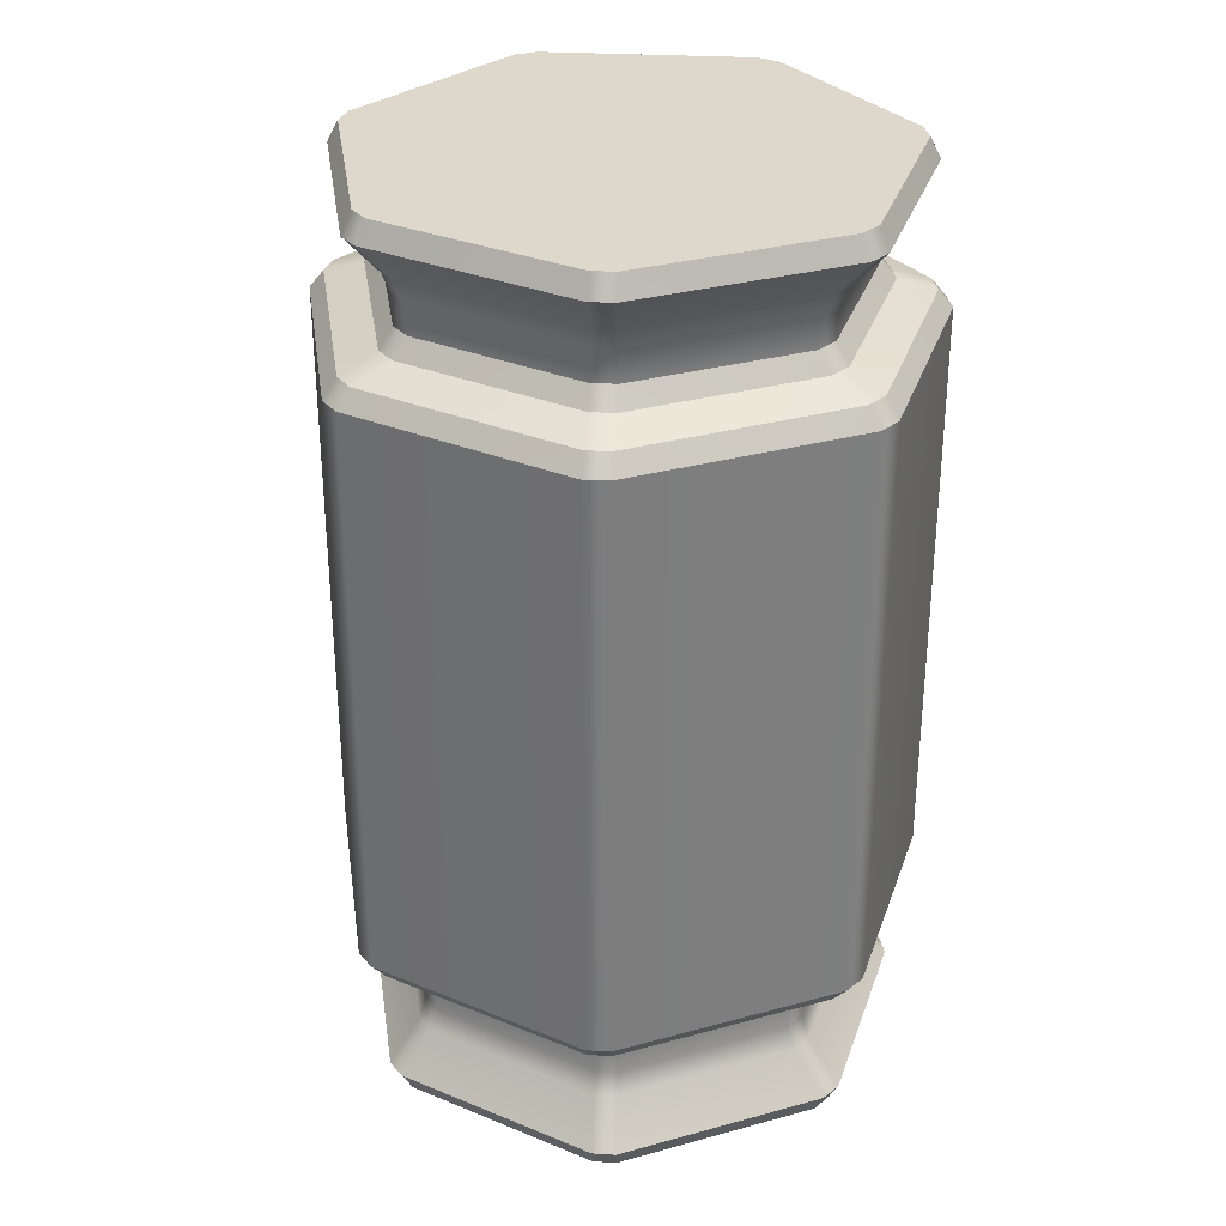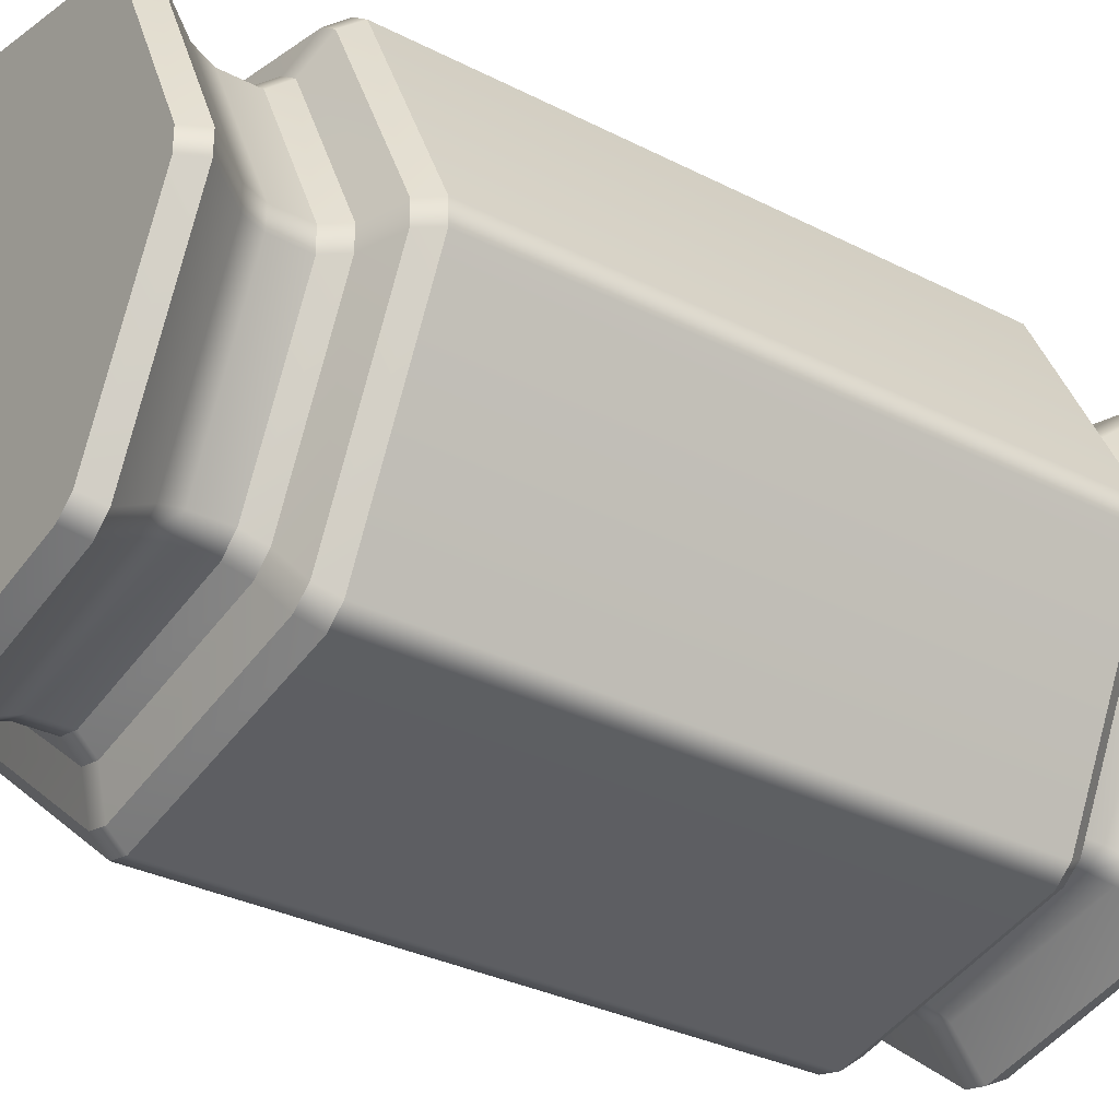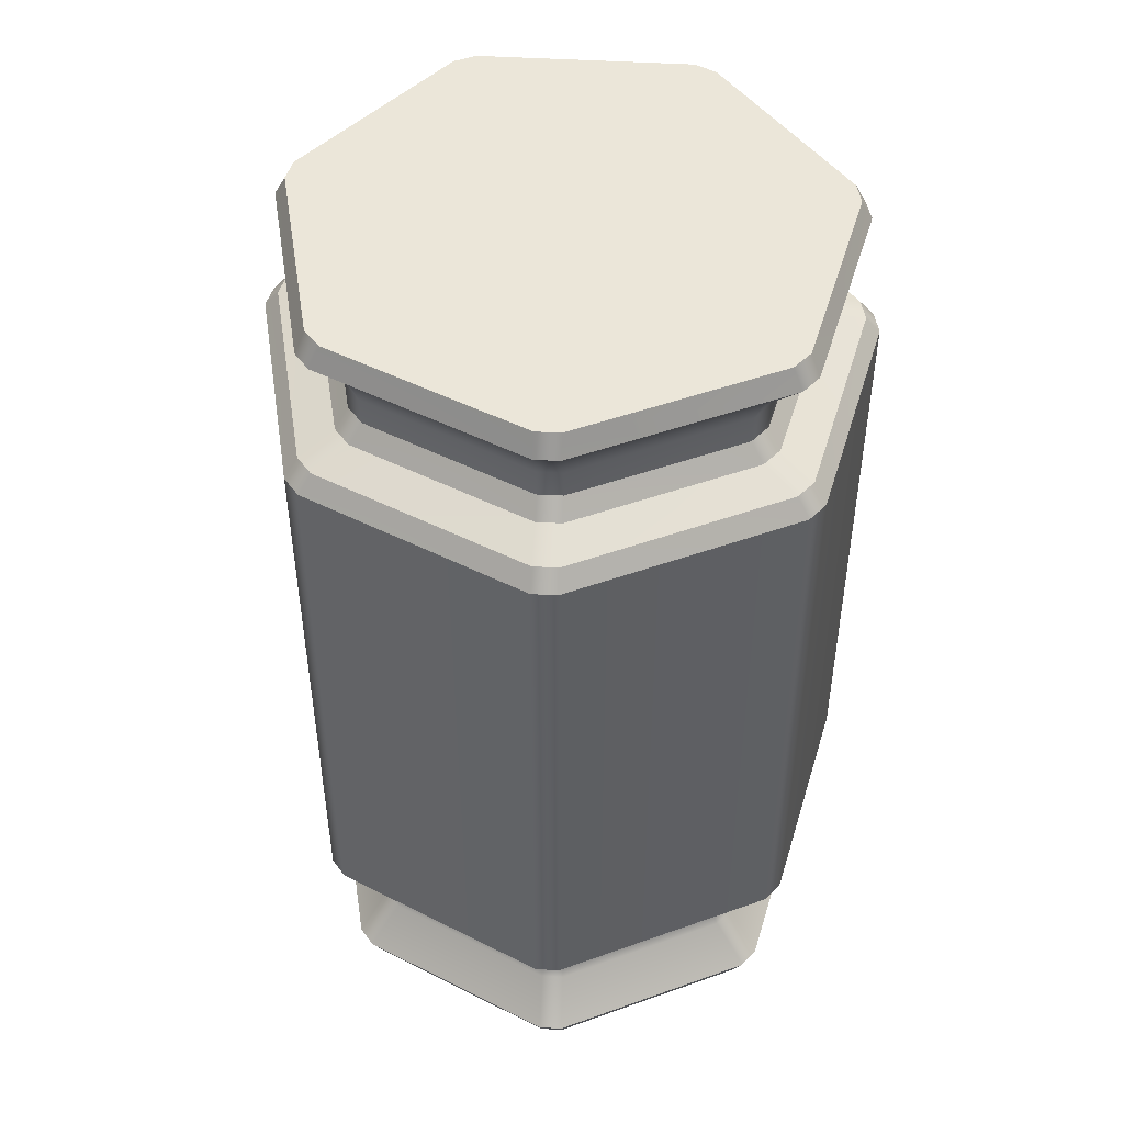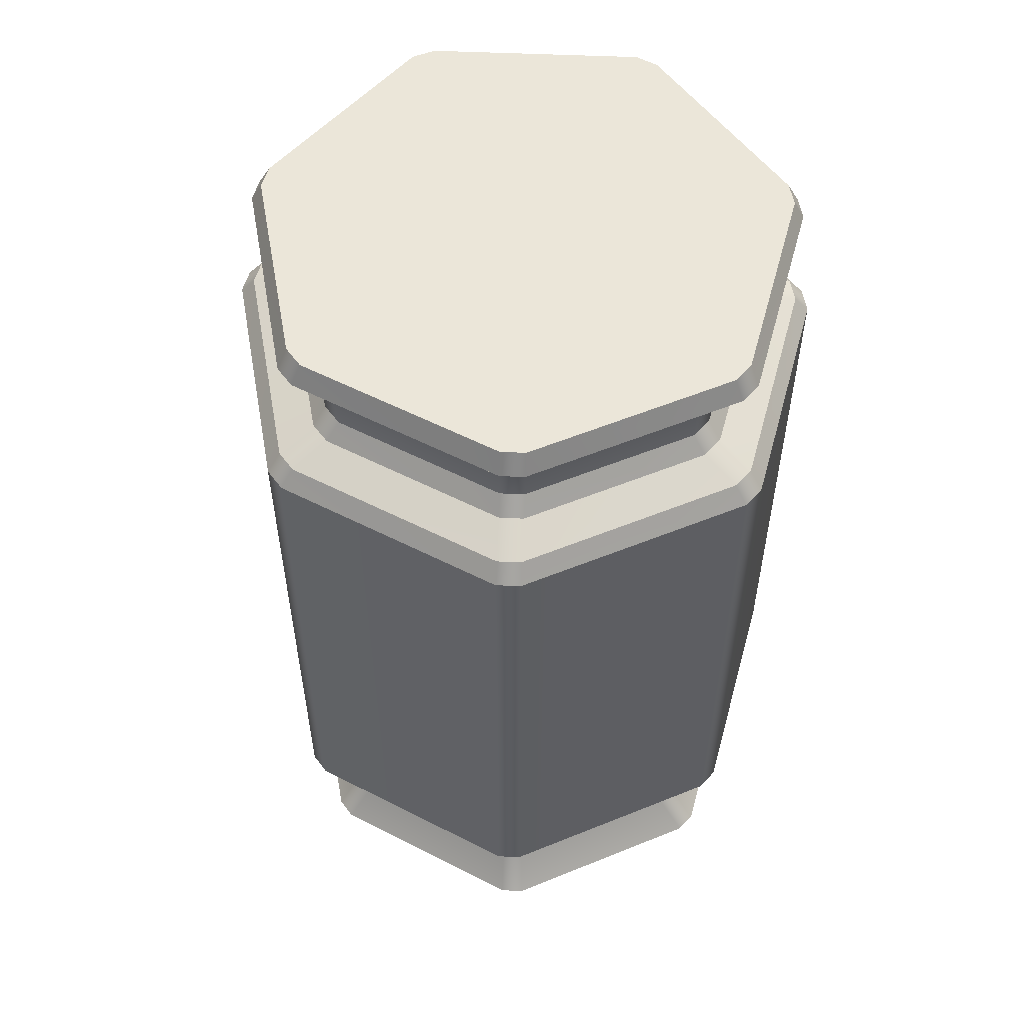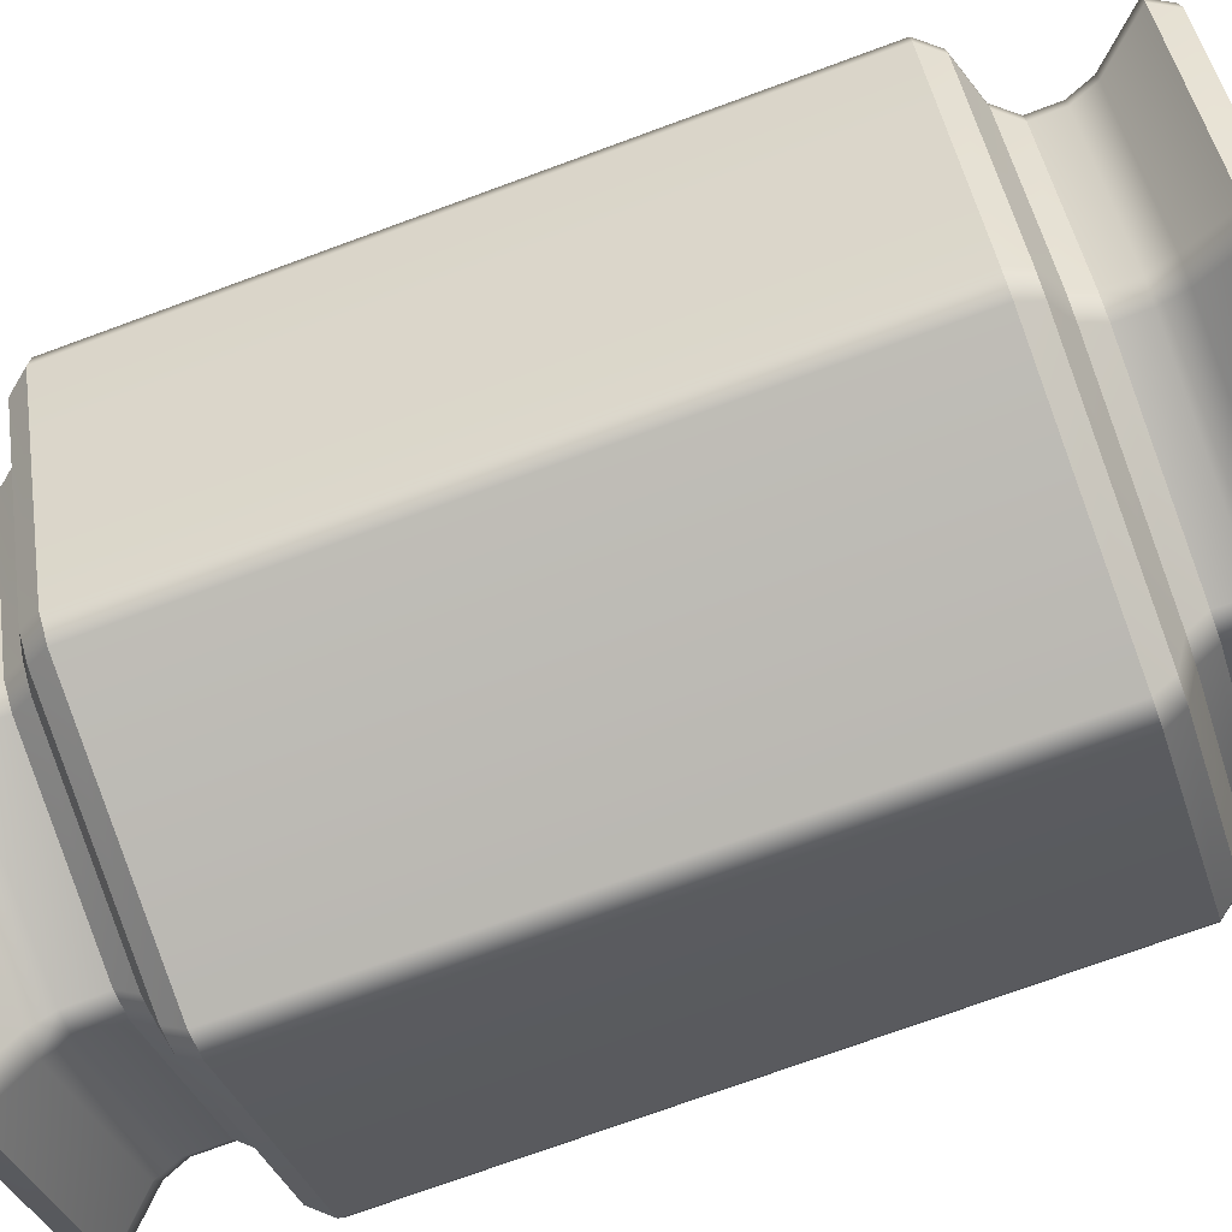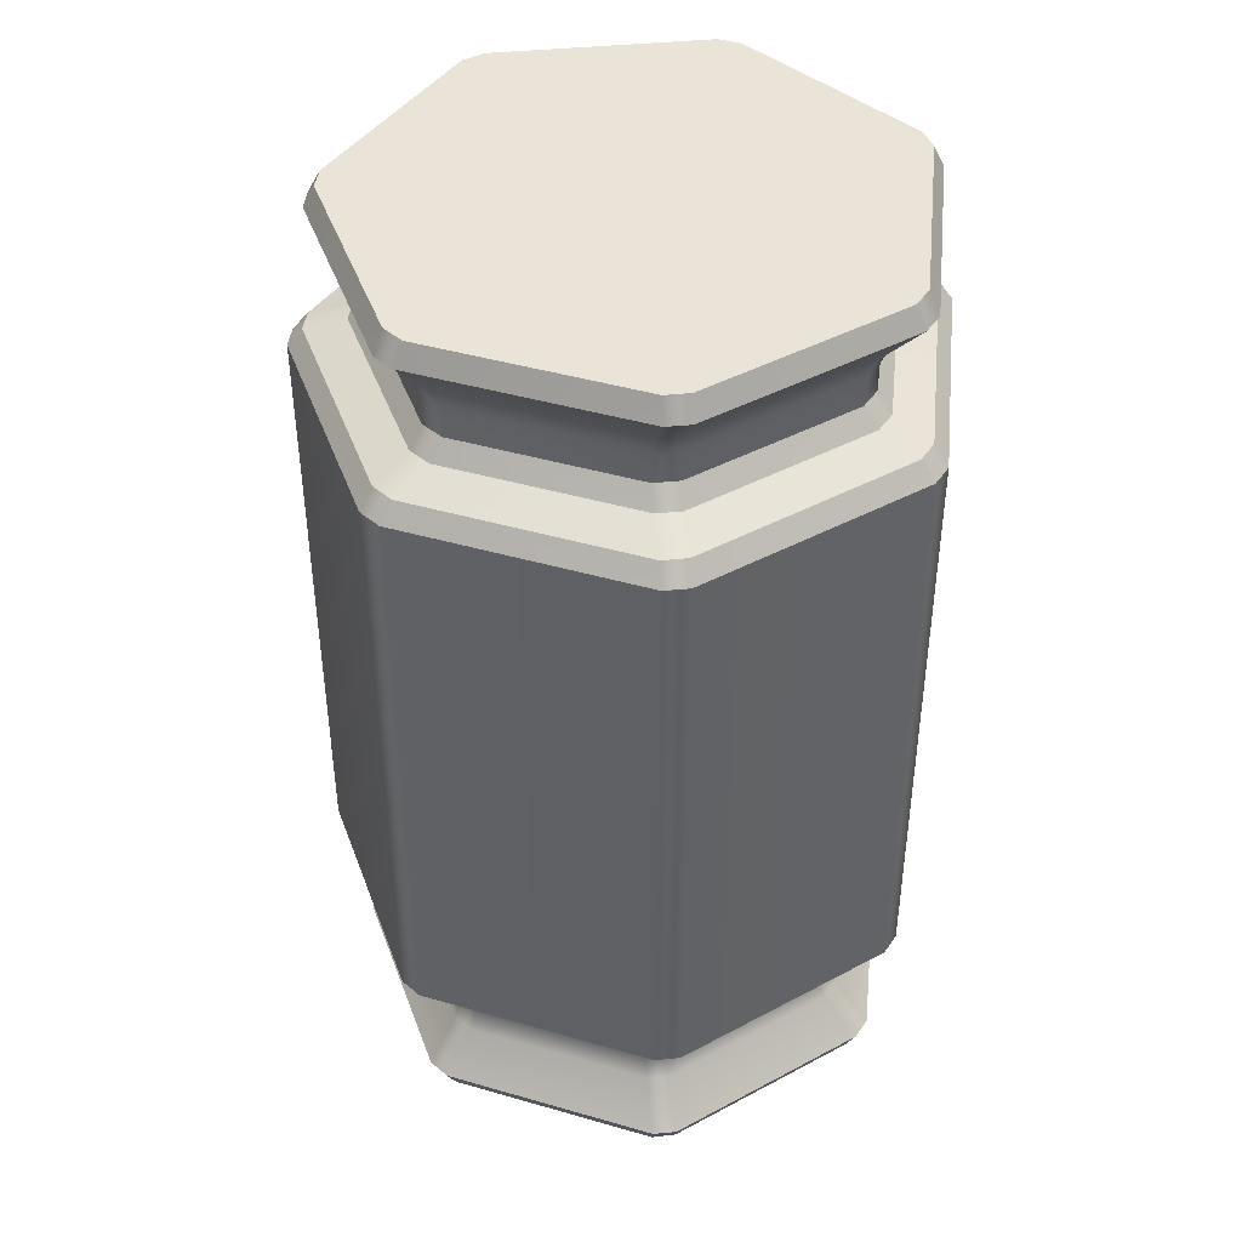
<metadata>
{"format":"obj","ext":"obj","renderer":"f3d","projection":"perspective","resolution":1024,"background":"white","views":[{"elev":31.3,"azim":145.9,"up":"+Y"},{"elev":-31.8,"azim":54.1,"up":"+Z"},{"elev":47.8,"azim":-111.9,"up":"+Y"},{"elev":55.4,"azim":144.0,"up":"+Y"},{"elev":-73.2,"azim":110.2,"up":"+Z"},{"elev":42.8,"azim":134.7,"up":"+Y"}]}
</metadata>
<code>
g default
v 4.548 4.5 -0.4941
v 4.537 4.557 -0.4762
v 4.582 4.558 -0.4391
v 4.595 4.5 -0.4569
v 4.028 4.501 -0.586
v 4.035 4.557 -0.5651
v 4.092 4.558 -0.5776
v 4.087 4.5 -0.5995
v 3.632 4.501 -0.2367
v 3.653 4.557 -0.2283
v 3.679 4.558 -0.2811
v 3.658 4.501 -0.2907
v 3.658 4.501 0.2907
v 3.678 4.557 0.2802
v 3.653 4.558 0.2271
v 3.632 4.501 0.2367
v 4.087 4.5 0.5995
v 4.091 4.557 0.5779
v 4.034 4.558 0.5642
v 4.028 4.501 0.586
v 4.595 4.5 0.4569
v 4.581 4.557 0.4405
v 4.535 4.558 0.4765
v 4.548 4.5 0.4941
v 4.801 4.5 -0.02995
v 4.78 4.557 -0.02855
v 4.779 4.558 0.02995
v 4.801 4.5 0.02995
v 4.535 6.492 -0.4765
v 4.548 6.549 -0.4941
v 4.595 6.55 -0.4569
v 4.582 6.492 -0.4391
v 4.034 6.492 -0.5642
v 4.028 6.549 -0.586
v 4.087 6.549 -0.5995
v 4.092 6.492 -0.5776
v 3.653 6.492 -0.2271
v 3.632 6.549 -0.2365
v 3.658 6.549 -0.2907
v 3.679 6.492 -0.2811
v 3.679 6.492 0.2811
v 3.658 6.549 0.2909
v 3.632 6.549 0.2367
v 3.653 6.492 0.2271
v 4.092 6.492 0.5776
v 4.087 6.549 0.5995
v 4.028 6.549 0.586
v 4.034 6.492 0.5642
v 4.582 6.492 0.4391
v 4.595 6.55 0.4569
v 4.548 6.55 0.4941
v 4.535 6.492 0.4765
v 4.779 6.492 -0.02995
v 4.801 6.55 -0.02978
v 4.801 6.55 0.02995
v 4.779 6.492 0.02995
v 4.607 4.698 -0.4686
v 4.583 4.65 -0.438
v 4.534 4.651 -0.4767
v 4.559 4.698 -0.5068
v 4.085 4.698 -0.6151
v 4.094 4.65 -0.5773
v 4.033 4.651 -0.5637
v 4.025 4.698 -0.6017
v 3.645 4.698 -0.2983
v 3.68 4.65 -0.2818
v 3.653 4.651 -0.2262
v 3.618 4.698 -0.2433
v 3.618 4.698 0.2433
v 3.653 4.65 0.2259
v 3.68 4.651 0.2816
v 3.645 4.698 0.2983
v 4.025 4.698 0.6017
v 4.033 4.65 0.5635
v 4.093 4.651 0.5774
v 4.085 4.698 0.6151
v 4.559 4.698 0.5068
v 4.534 4.65 0.4768
v 4.582 4.651 0.4383
v 4.607 4.698 0.4686
v 4.818 4.698 0.03053
v 4.779 4.65 0.0311
v 4.779 4.651 -0.03077
v 4.818 4.698 -0.03053
v 4.631 4.341 -0.5112
v 4.583 4.341 -0.5477
v 4.604 4.394 -0.57
v 4.651 4.395 -0.5322
v 4.002 4.395 -0.6811
v 4.06 4.395 -0.6939
v 4.064 4.341 -0.666
v 4.006 4.341 -0.6516
v 4.247 4.341 0.02995
v 4.201 4.341 0.0673
v 4.142 4.341 0.05397
v 4.116 4.341 -0
v 4.142 4.341 -0.05397
v 4.201 4.341 -0.0673
v 4.247 4.341 -0.02995
v 3.54 4.395 -0.2791
v 3.566 4.395 -0.3328
v 3.59 4.341 -0.3198
v 3.565 4.341 -0.2655
v 3.566 4.395 0.3328
v 3.54 4.395 0.2792
v 3.565 4.341 0.2655
v 3.59 4.341 0.3198
v 4.06 4.395 0.6936
v 4.002 4.394 0.6811
v 4.006 4.341 0.6516
v 4.064 4.341 0.666
v 4.651 4.395 0.5322
v 4.604 4.394 0.57
v 4.584 4.341 0.548
v 4.631 4.341 0.5112
v 4.893 4.394 -0.02985
v 4.893 4.394 0.02975
v 4.863 4.341 0.03004
v 4.863 4.341 -0.03004
v 4.651 6.655 -0.5322
v 4.604 6.656 -0.57
v 4.584 6.709 -0.548
v 4.631 6.709 -0.5112
v 4.006 6.709 -0.6516
v 4.064 6.709 -0.666
v 4.06 6.655 -0.6936
v 4.002 6.655 -0.6811
v 4.247 6.709 -0.02995
v 4.201 6.709 -0.0673
v 4.142 6.709 -0.05397
v 4.116 6.709 -0
v 4.142 6.709 0.05397
v 4.201 6.709 0.0673
v 4.247 6.709 0.02995
v 3.565 6.709 -0.2655
v 3.591 6.709 -0.3198
v 3.566 6.655 -0.3328
v 3.54 6.655 -0.2791
v 3.59 6.709 0.3198
v 3.565 6.709 0.2652
v 3.54 6.655 0.2791
v 3.566 6.655 0.3328
v 4.064 6.709 0.666
v 4.006 6.709 0.6511
v 4.002 6.655 0.6811
v 4.06 6.655 0.6936
v 4.631 6.709 0.5112
v 4.583 6.709 0.5477
v 4.604 6.655 0.57
v 4.651 6.655 0.5322
v 4.863 6.709 -0.03004
v 4.863 6.709 0.03014
v 4.893 6.655 0.02985
v 4.893 6.655 -0.02985
v 4.559 6.374 -0.5068
v 4.534 6.421 -0.4768
v 4.582 6.421 -0.4383
v 4.607 6.374 -0.4686
v 4.025 6.374 -0.6017
v 4.033 6.421 -0.5635
v 4.093 6.421 -0.5774
v 4.085 6.374 -0.6151
v 3.618 6.374 -0.2433
v 3.653 6.421 -0.2259
v 3.68 6.421 -0.2816
v 3.645 6.374 -0.2983
v 3.645 6.374 0.2983
v 3.68 6.421 0.2818
v 3.653 6.421 0.2262
v 3.618 6.374 0.2433
v 4.085 6.374 0.6151
v 4.094 6.421 0.5773
v 4.033 6.421 0.5637
v 4.025 6.374 0.6017
v 4.607 6.374 0.4686
v 4.583 6.421 0.438
v 4.534 6.421 0.4767
v 4.559 6.374 0.5068
v 4.818 6.374 -0.03053
v 4.779 6.421 -0.0311
v 4.779 6.421 0.03077
v 4.818 6.374 0.03053
v 4.672 4.732 -0.5496
v 4.624 4.732 -0.5868
v 4.648 4.78 -0.6171
v 4.697 4.78 -0.5784
v 3.995 4.78 -0.7385
v 4.055 4.779 -0.7524
v 4.063 4.732 -0.7152
v 4.004 4.732 -0.7013
v 4.004 6.339 -0.7013
v 4.063 6.34 -0.7148
v 4.056 6.292 -0.7523
v 3.995 6.292 -0.7385
v 4.697 6.292 -0.5784
v 4.648 6.292 -0.617
v 4.624 6.339 -0.587
v 4.672 6.339 -0.5496
v 4.649 5.536 -0.6168
v 4.696 5.536 -0.5795
v 3.493 4.78 -0.3038
v 3.52 4.779 -0.3594
v 3.554 4.732 -0.3424
v 3.528 4.732 -0.2877
v 3.528 6.34 -0.2877
v 3.554 6.34 -0.3424
v 3.52 6.292 -0.3597
v 3.493 6.292 -0.3038
v 3.52 4.78 0.3597
v 3.493 4.779 0.3042
v 3.528 4.732 0.2877
v 3.554 4.732 0.3424
v 3.554 6.339 0.3424
v 3.528 6.34 0.2872
v 3.493 6.292 0.3038
v 3.52 6.292 0.3597
v 4.056 4.78 0.7523
v 3.996 4.779 0.7387
v 4.004 4.732 0.7013
v 4.063 4.732 0.7152
v 4.063 6.339 0.7152
v 4.004 6.34 0.7007
v 3.995 6.292 0.7385
v 4.056 6.292 0.7523
v 4.697 4.78 0.5784
v 4.648 4.779 0.617
v 4.624 4.732 0.587
v 4.672 4.732 0.5496
v 4.672 6.339 0.5496
v 4.624 6.34 0.5868
v 4.648 6.292 0.6171
v 4.697 6.292 0.5784
v 4.96 4.78 -0.03106
v 4.96 4.779 0.0307
v 4.922 4.732 0.03027
v 4.922 4.732 -0.03027
v 4.922 6.339 -0.03027
v 4.922 6.339 0.0306
v 4.96 6.292 0.03106
v 4.96 6.292 -0.03106
g pCylinder9
f 1 4 88 87
f 2 1 8 7
f 3 2 59 58
f 4 3 26 25
f 5 8 90 89
f 6 5 12 11
f 7 6 63 62
f 9 12 101 100
f 10 9 16 15
f 11 10 67 66
f 13 16 105 104
f 14 13 20 19
f 15 14 71 70
f 17 20 109 108
f 18 17 24 23
f 19 18 75 74
f 21 24 113 112
f 22 21 28 27
f 23 22 79 78
f 25 28 117 116
f 27 26 83 82
f 29 32 157 156
f 30 29 36 35
f 31 30 121 120
f 32 31 54 53
f 33 36 161 160
f 34 33 40 39
f 35 34 127 126
f 37 40 165 164
f 38 37 44 43
f 39 38 138 137
f 41 44 169 168
f 42 41 48 47
f 43 42 142 141
f 45 48 173 172
f 46 45 52 51
f 47 46 146 145
f 49 52 177 176
f 50 49 56 55
f 51 50 150 149
f 53 56 181 180
f 55 54 154 153
f 57 60 184 183
f 58 57 84 83
f 60 59 62 61
f 61 64 190 189
f 64 63 66 65
f 65 68 204 203
f 68 67 70 69
f 69 72 212 211
f 72 71 74 73
f 73 76 220 219
f 76 75 78 77
f 77 80 228 227
f 80 79 82 81
f 81 84 236 235
f 85 88 116 119
f 86 85 99 98
f 87 86 91 90
f 89 92 102 101
f 92 91 98 97
f 93 99 119 118
f 94 93 115 114
f 95 94 111 110
f 96 95 107 106
f 97 96 103 102
f 100 103 106 105
f 104 107 110 109
f 108 111 114 113
f 112 115 118 117
f 120 123 151 154
f 122 121 126 125
f 123 122 129 128
f 124 127 137 136
f 125 124 130 129
f 128 134 152 151
f 131 130 136 135
f 132 131 140 139
f 133 132 144 143
f 134 133 148 147
f 135 138 141 140
f 139 142 145 144
f 143 146 149 148
f 147 150 153 152
f 155 158 198 197
f 156 155 162 161
f 158 157 180 179
f 159 162 192 191
f 160 159 166 165
f 163 166 206 205
f 164 163 170 169
f 167 170 214 213
f 168 167 174 173
f 171 174 222 221
f 172 171 178 177
f 175 178 230 229
f 176 175 182 181
f 179 182 238 237
f 183 186 233 236
f 185 184 189 188
f 186 185 199 200
f 187 190 203 202
f 188 187 194 193
f 191 194 207 206
f 193 192 197 196
f 195 198 237 240
f 196 195 200 199
f 201 204 211 210
f 202 201 208 207
f 205 208 215 214
f 209 212 219 218
f 210 209 216 215
f 213 216 223 222
f 217 220 227 226
f 218 217 224 223
f 221 224 231 230
f 225 228 235 234
f 226 225 232 231
f 229 232 239 238
f 234 233 240 239
f 156 161 36 29
f 160 165 40 33
f 164 169 44 37
f 168 173 48 41
f 172 177 52 45
f 176 181 56 49
f 180 157 32 53
f 91 86 98
f 102 92 97
f 106 103 96
f 110 107 95
f 114 111 94
f 118 115 93
f 85 119 99
f 122 125 129
f 124 136 130
f 135 140 131
f 139 144 132
f 143 148 133
f 147 152 134
f 151 123 128
f 8 1 87 90
f 12 5 89 101
f 16 9 100 105
f 20 13 104 109
f 24 17 108 113
f 28 21 112 117
f 4 25 116 88
f 30 35 126 121
f 34 39 137 127
f 38 43 141 138
f 42 47 145 142
f 46 51 149 146
f 50 55 153 150
f 54 31 120 154
f 185 188 193 196 199
f 187 202 207 194
f 201 210 215 208
f 209 218 223 216
f 217 226 231 224
f 225 234 239 232
f 233 186 200 195 240
f 2 7 62 59
f 6 11 66 63
f 10 15 70 67
f 14 19 74 71
f 18 23 78 75
f 22 27 82 79
f 26 3 58 83
f 60 61 189 184
f 162 155 197 192
f 64 65 203 190
f 166 159 191 206
f 68 69 211 204
f 170 163 205 214
f 72 73 219 212
f 174 167 213 222
f 76 77 227 220
f 178 171 221 230
f 80 81 235 228
f 182 175 229 238
f 84 57 183 236
f 158 179 237 198
f 1 2 3 4
f 5 6 7 8
f 9 10 11 12
f 13 14 15 16
f 17 18 19 20
f 21 22 23 24
f 25 26 27 28
f 29 30 31 32
f 33 34 35 36
f 37 38 39 40
f 41 42 43 44
f 45 46 47 48
f 49 50 51 52
f 53 54 55 56
f 57 58 59 60
f 61 62 63 64
f 65 66 67 68
f 69 70 71 72
f 73 74 75 76
f 77 78 79 80
f 81 82 83 84
f 85 86 87 88
f 89 90 91 92
f 93 94 95 96 97 98 99
f 100 101 102 103
f 104 105 106 107
f 108 109 110 111
f 112 113 114 115
f 116 117 118 119
f 120 121 122 123
f 124 125 126 127
f 128 129 130 131 132 133 134
f 135 136 137 138
f 139 140 141 142
f 143 144 145 146
f 147 148 149 150
f 151 152 153 154
f 155 156 157 158
f 159 160 161 162
f 163 164 165 166
f 167 168 169 170
f 171 172 173 174
f 175 176 177 178
f 179 180 181 182
f 183 184 185 186
f 187 188 189 190
f 191 192 193 194
f 195 196 197 198
f 201 202 203 204
f 205 206 207 208
f 209 210 211 212
f 213 214 215 216
f 217 218 219 220
f 221 222 223 224
f 225 226 227 228
f 229 230 231 232
f 233 234 235 236
f 237 238 239 240

</code>
